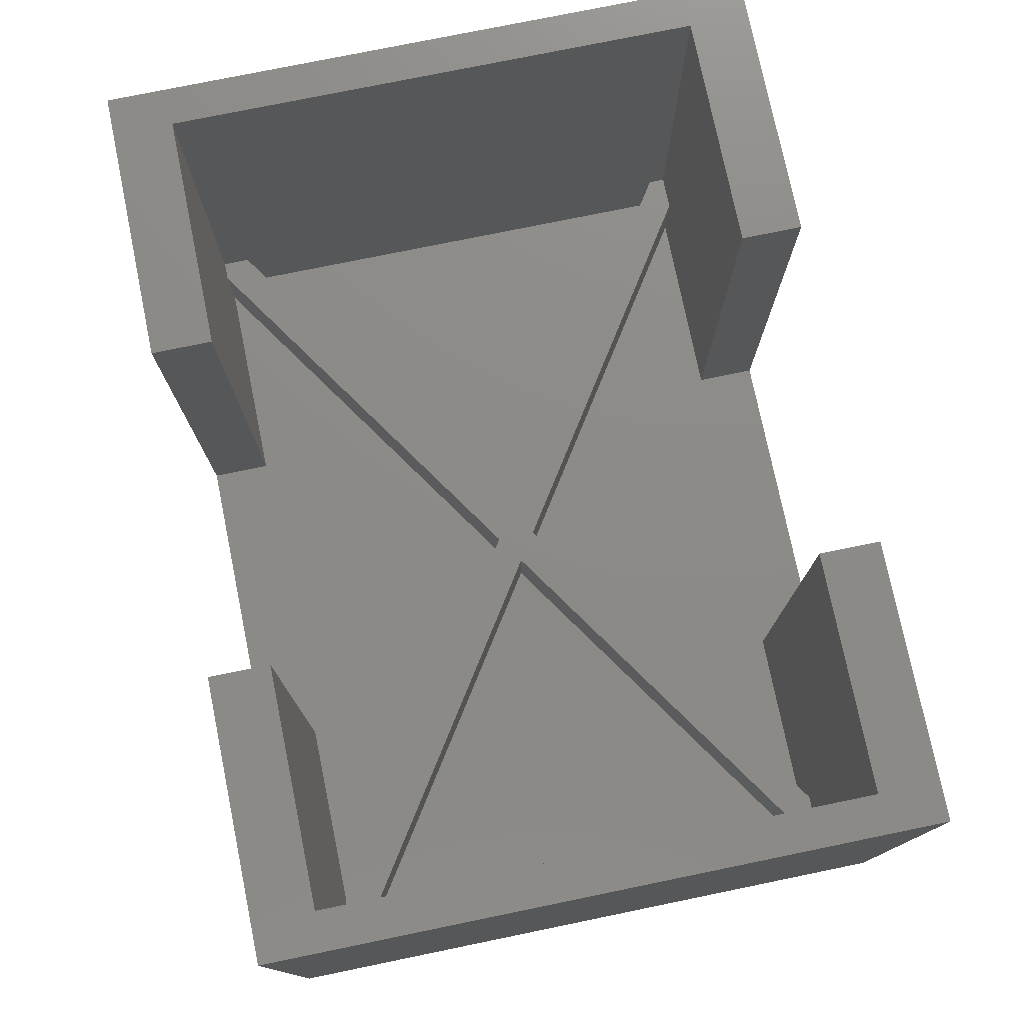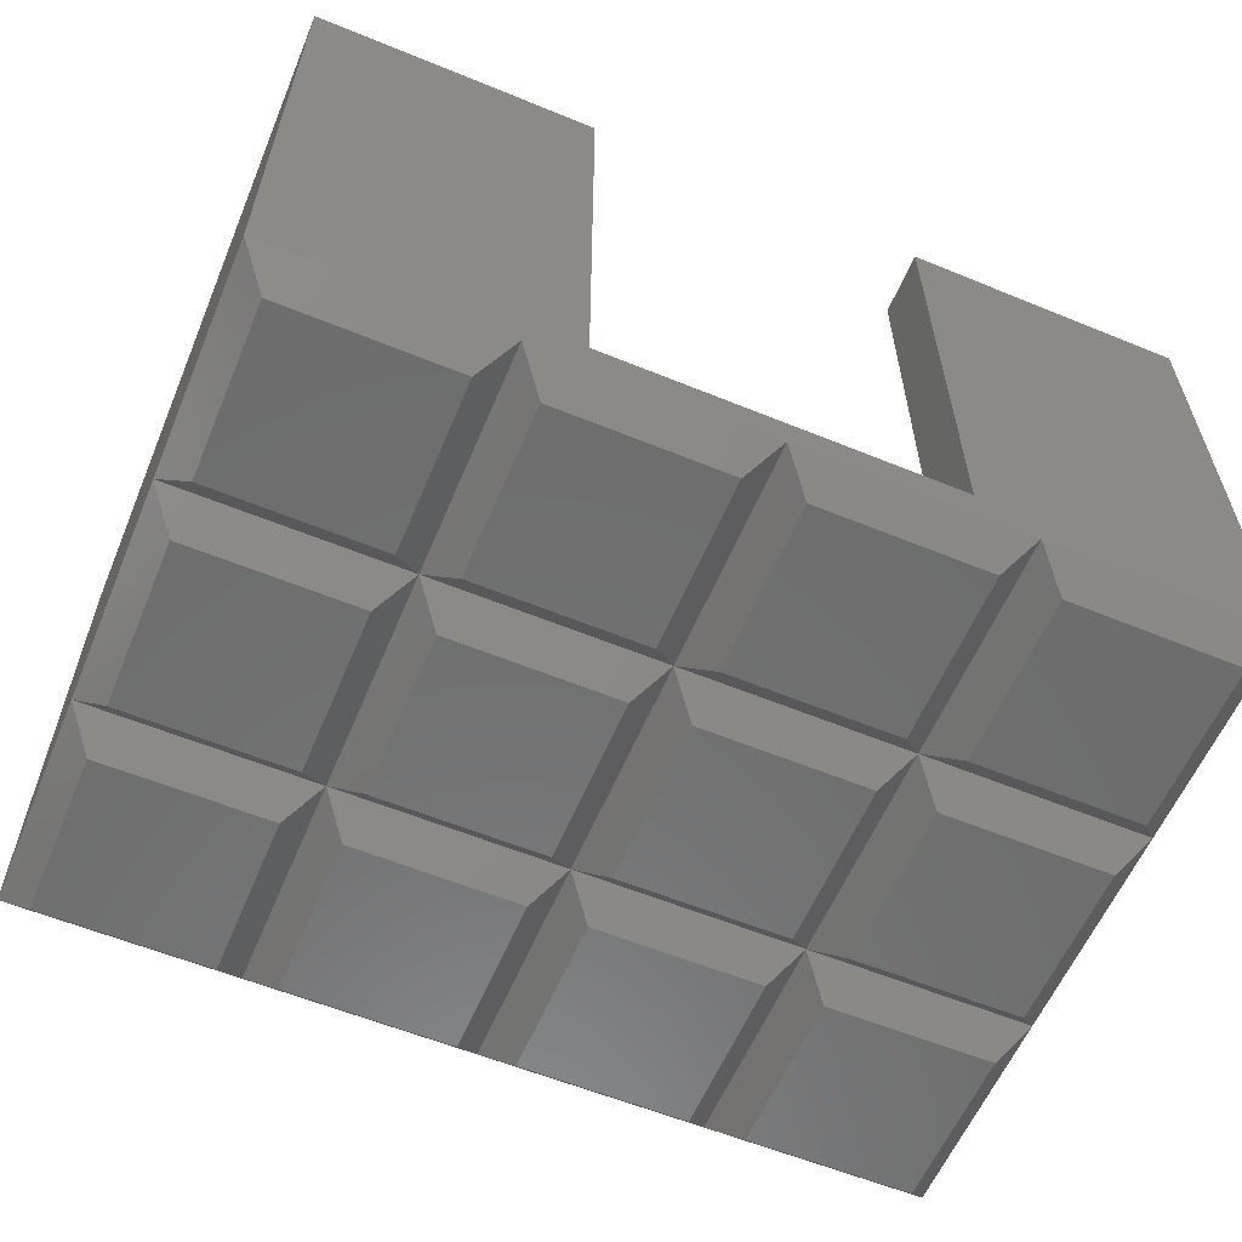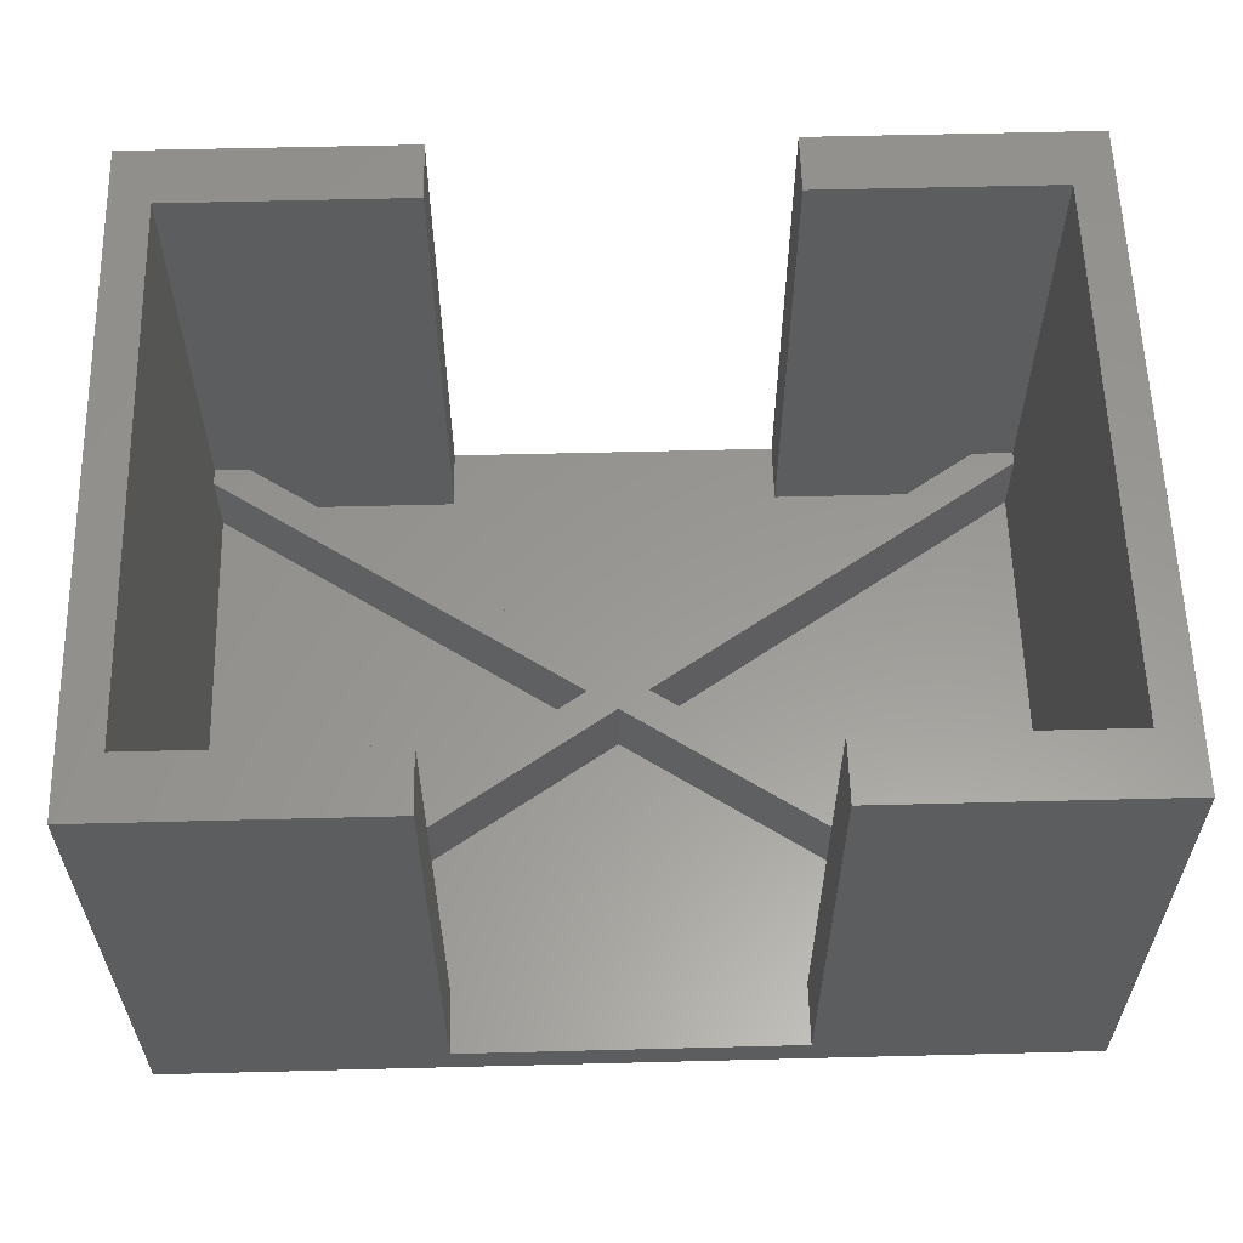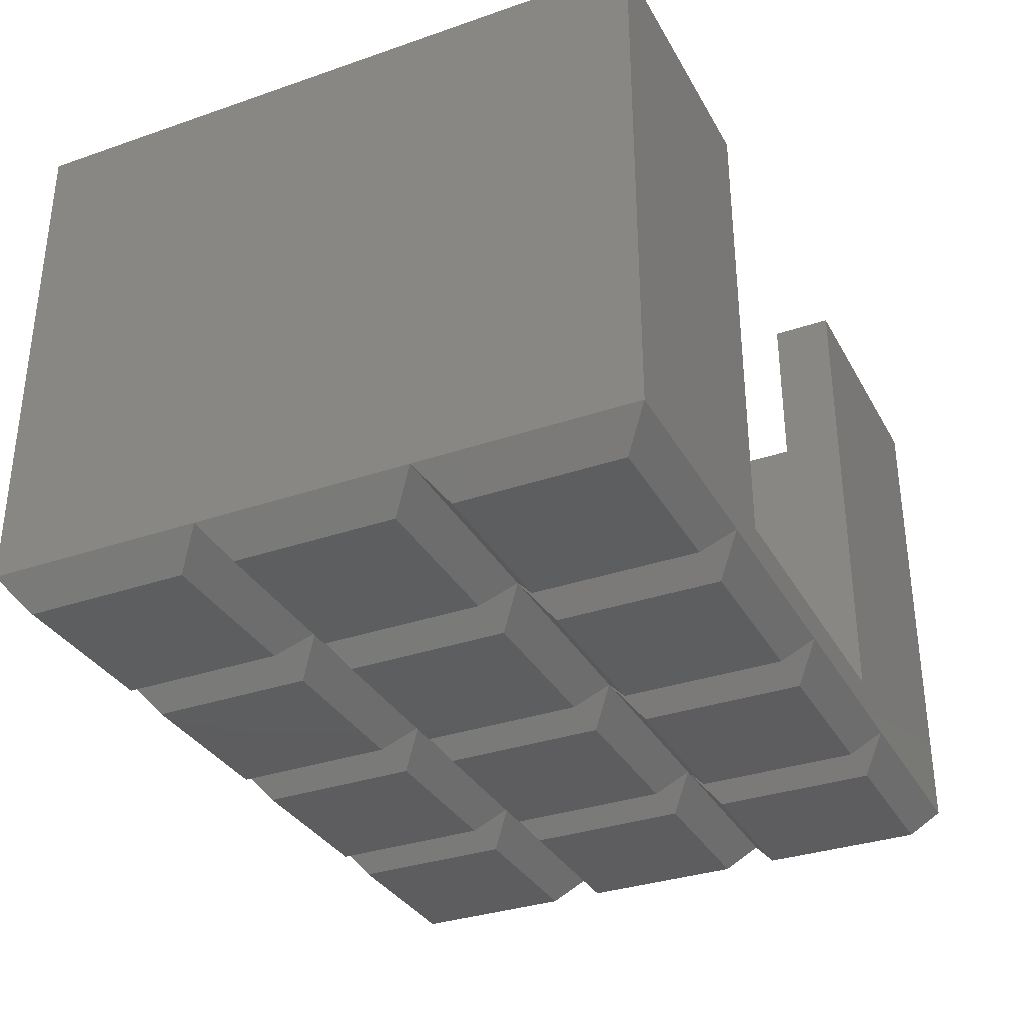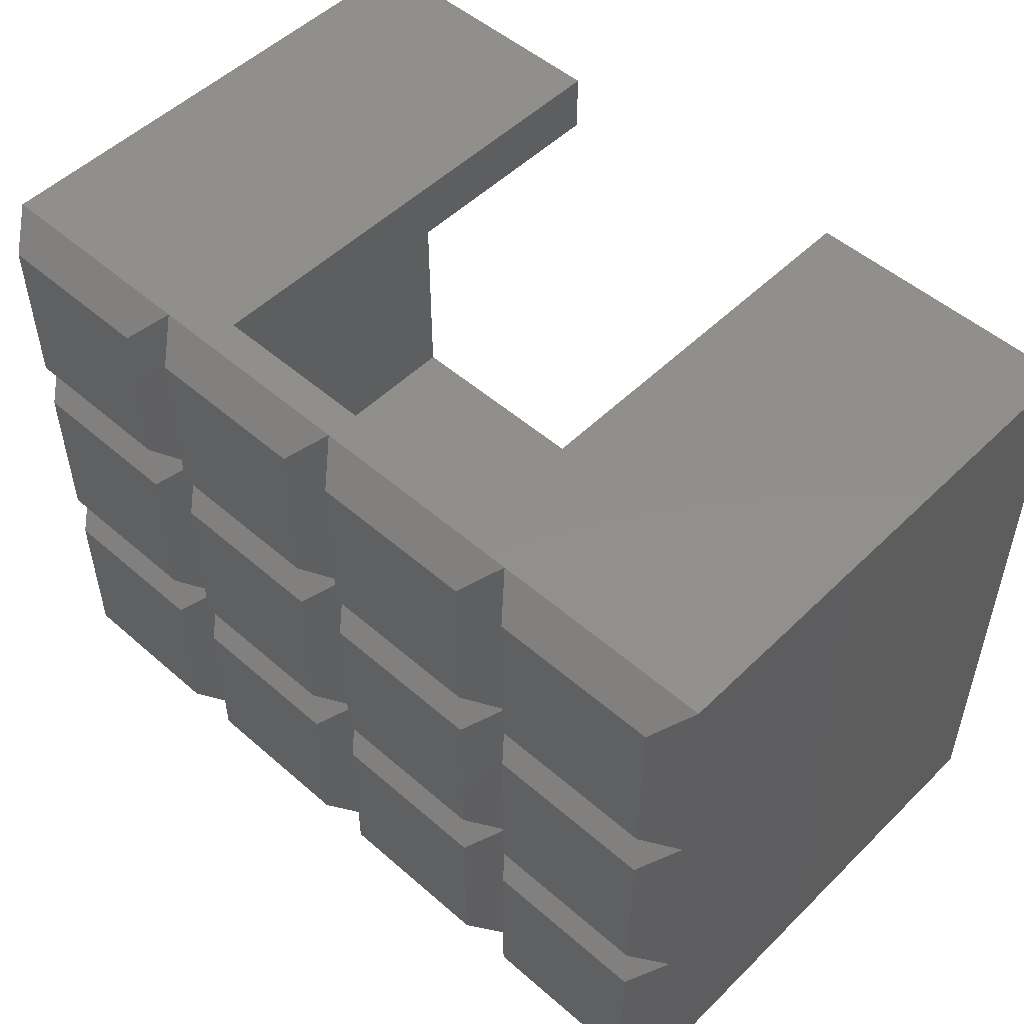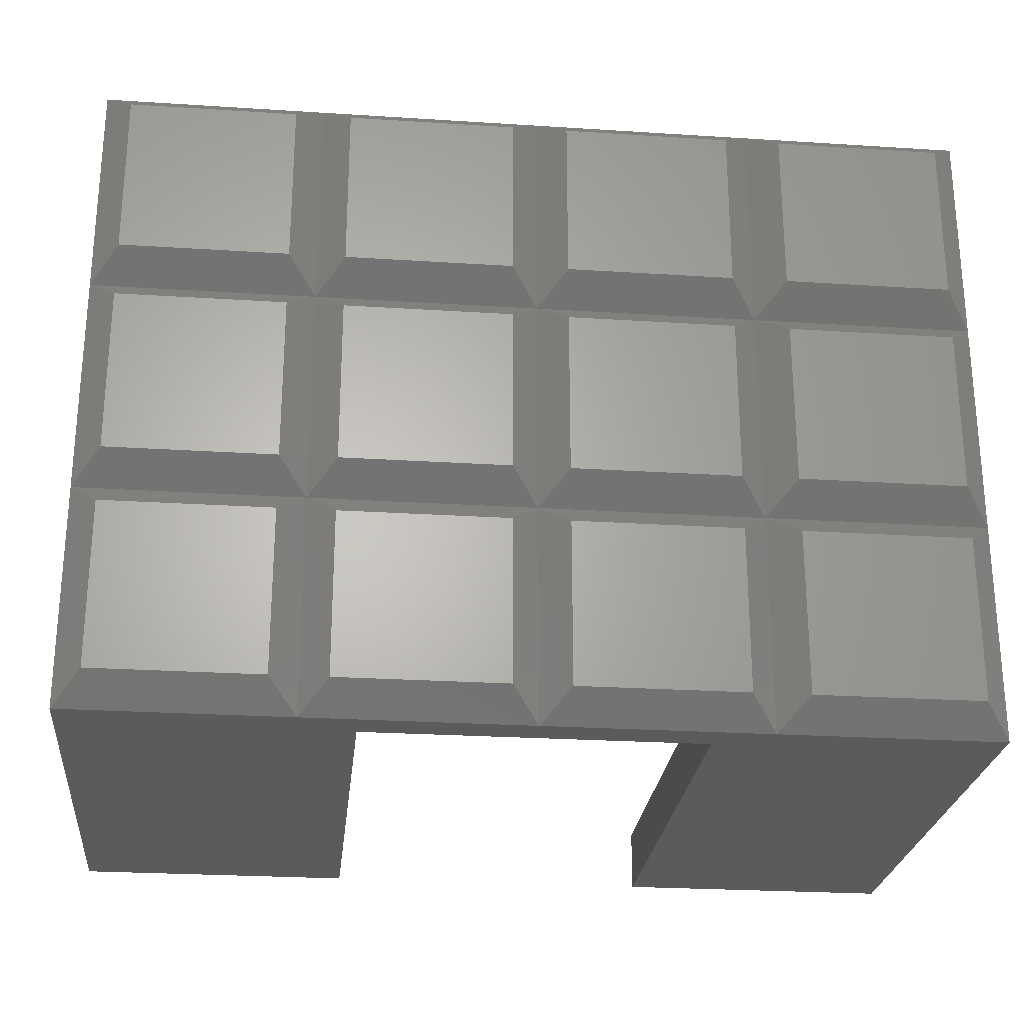
<metadata>
{"format":"stl","ext":"stl","renderer":"f3d","projection":"perspective","resolution":1024,"background":"white","views":[{"elev":76.5,"azim":78.4,"up":"+Z"},{"elev":-59.3,"azim":-22.8,"up":"+Z"},{"elev":59.2,"azim":-1.5,"up":"+Z"},{"elev":-33.3,"azim":-64.7,"up":"+Z"},{"elev":51.2,"azim":-136.6,"up":"+Y"},{"elev":-25.4,"azim":174.1,"up":"+Y"}]}
</metadata>
<code>
# stl→obj: 120 verts, 236 faces
v 2.5 42.5 0
v 17.5 57.5 0
v 17.5 42.5 0
v 2.5 57.5 0
v 22.5 42.5 0
v 37.5 57.5 0
v 37.5 42.5 0
v 22.5 57.5 0
v 42.5 42.5 0
v 57.5 57.5 0
v 57.5 42.5 0
v 42.5 57.5 0
v 62.5 42.5 0
v 77.5 57.5 0
v 77.5 42.5 0
v 62.5 57.5 0
v 2.5 22.5 0
v 17.5 37.5 0
v 17.5 22.5 0
v 2.5 37.5 0
v 22.5 22.5 0
v 37.5 37.5 0
v 37.5 22.5 0
v 22.5 37.5 0
v 42.5 22.5 0
v 57.5 37.5 0
v 57.5 22.5 0
v 42.5 37.5 0
v 62.5 22.5 0
v 77.5 37.5 0
v 77.5 22.5 0
v 62.5 37.5 0
v 2.5 2.5 0
v 17.5 17.5 0
v 17.5 2.5 0
v 2.5 17.5 0
v 22.5 2.5 0
v 37.5 17.5 0
v 37.5 2.5 0
v 22.5 17.5 0
v 42.5 2.5 0
v 57.5 17.5 0
v 57.5 2.5 0
v 42.5 17.5 0
v 62.5 2.5 0
v 77.5 17.5 0
v 77.5 2.5 0
v 62.5 17.5 0
v 80 0 3
v 60 0 3
v 40 0 3
v 20 0 3
v 0 0 3
v 20 20 3
v 0 20 3
v 80 20 3
v 60 20 3
v 40 20 3
v 20 40 3
v 0 40 3
v 80 40 3
v 60 40 3
v 40 40 3
v 60 60 3
v 80 60 3
v 40 60 3
v 20 60 3
v 0 60 3
v 80 60 50
v 80 0 50
v 25 60 50
v 3.5 54.5 50
v 25 54.5 50
v 0 60 50
v 3.5 5.5 50
v 25 0 50
v 25 5.5 50
v 0 0 50
v 76.5 54.5 50
v 55 60 50
v 55 54.5 50
v 76.5 5.5 50
v 55 0 50
v 55 5.5 50
v 55 60 6
v 25 60 6
v 25 0 6
v 55 0 6
v 3.5 53 6
v 3.5 8.007 6
v 37.02 30.5 6
v 39.71 28.7 6
v 5.148 5.5 6
v 25 5.5 6
v 55 5.5 6
v 74.27 5.5 6
v 25 54.5 6
v 55 54.5 6
v 39.71 32.31 6
v 6.648 54.5 6
v 72.77 54.5 6
v 76.5 53.39 6
v 42.4 30.5 6
v 76.5 7.613 6
v 5.148 5.5 12.5
v 3.5 5.5 12.5
v 74.27 5.5 12.5
v 76.5 5.5 12.5
v 76.5 53.39 12.5
v 76.5 54.5 12.5
v 76.5 7.613 12.5
v 72.77 54.5 12.5
v 6.648 54.5 12.5
v 3.5 54.5 12.5
v 3.5 53 12.5
v 3.5 8.007 12.5
v 39.71 28.7 12.5
v 42.4 30.5 12.5
v 37.02 30.5 12.5
v 39.71 32.31 12.5
f 1 2 3
f 2 1 4
f 5 6 7
f 6 5 8
f 9 10 11
f 10 9 12
f 13 14 15
f 14 13 16
f 17 18 19
f 18 17 20
f 21 22 23
f 22 21 24
f 25 26 27
f 26 25 28
f 29 30 31
f 30 29 32
f 33 34 35
f 34 33 36
f 37 38 39
f 38 37 40
f 41 42 43
f 42 41 44
f 45 46 47
f 46 45 48
f 45 49 50
f 49 45 47
f 41 50 51
f 50 41 43
f 37 51 52
f 51 37 39
f 33 52 53
f 52 33 35
f 17 54 55
f 54 17 19
f 29 56 57
f 56 29 31
f 21 58 54
f 58 21 23
f 25 57 58
f 57 25 27
f 34 55 54
f 55 34 36
f 46 57 56
f 57 46 48
f 38 54 58
f 54 38 40
f 42 58 57
f 58 42 44
f 1 59 60
f 59 1 3
f 13 61 62
f 61 13 15
f 5 63 59
f 63 5 7
f 9 62 63
f 62 9 11
f 18 60 59
f 60 18 20
f 30 62 61
f 62 30 32
f 22 59 63
f 59 22 24
f 26 63 62
f 63 26 28
f 14 64 65
f 64 14 16
f 10 66 64
f 66 10 12
f 6 67 66
f 67 6 8
f 2 68 67
f 68 2 4
f 1 68 4
f 68 1 60
f 33 55 36
f 55 33 53
f 17 60 20
f 60 17 55
f 5 67 8
f 67 5 59
f 37 54 40
f 54 37 52
f 21 59 24
f 59 21 54
f 67 3 2
f 3 67 59
f 54 35 34
f 35 54 52
f 59 19 18
f 19 59 54
f 9 66 12
f 66 9 63
f 41 58 44
f 58 41 51
f 25 63 28
f 63 25 58
f 66 7 6
f 7 66 63
f 58 39 38
f 39 58 51
f 63 23 22
f 23 63 58
f 13 64 16
f 64 13 62
f 45 57 48
f 57 45 50
f 29 62 32
f 62 29 57
f 64 11 10
f 11 64 62
f 57 43 42
f 43 57 50
f 62 27 26
f 27 62 57
f 65 15 14
f 15 65 61
f 56 47 46
f 47 56 49
f 61 31 30
f 31 61 56
f 69 61 65
f 69 56 61
f 70 56 69
f 56 70 49
f 71 72 73
f 72 74 75
f 74 72 71
f 75 76 77
f 75 78 76
f 78 75 74
f 69 79 70
f 80 79 69
f 79 80 81
f 82 70 79
f 83 82 84
f 82 83 70
f 60 74 68
f 55 74 60
f 78 55 53
f 55 78 74
f 69 85 80
f 64 85 65
f 65 85 69
f 86 74 71
f 66 85 64
f 85 66 86
f 67 86 66
f 68 86 67
f 86 68 74
f 78 87 76
f 52 87 53
f 53 87 78
f 88 70 83
f 51 87 52
f 87 51 88
f 50 88 51
f 49 88 50
f 88 49 70
f 89 90 91
f 92 93 94
f 92 95 96
f 94 95 92
f 95 94 88
f 88 94 87
f 97 98 85
f 97 85 86
f 98 97 99
f 99 97 100
f 101 98 99
f 102 103 104
f 77 105 75
f 94 105 77
f 105 94 93
f 75 105 106
f 76 94 77
f 94 76 87
f 88 84 95
f 84 88 83
f 107 82 108
f 82 107 84
f 95 107 96
f 107 95 84
f 102 104 109
f 109 79 110
f 111 109 104
f 109 111 79
f 82 111 108
f 111 82 79
f 81 112 79
f 98 112 81
f 112 98 101
f 79 112 110
f 98 80 85
f 80 98 81
f 73 86 71
f 86 73 97
f 113 72 114
f 72 113 73
f 97 113 100
f 113 97 73
f 72 115 114
f 115 116 89
f 72 116 115
f 75 116 72
f 116 75 106
f 89 116 90
f 93 117 105
f 117 93 92
f 103 109 118
f 109 103 102
f 113 119 120
f 115 113 114
f 113 115 119
f 112 109 110
f 112 118 109
f 120 118 112
f 118 120 117
f 119 117 120
f 119 105 117
f 116 105 119
f 105 116 106
f 111 107 108
f 118 107 111
f 107 118 117
f 91 116 119
f 116 91 90
f 101 120 112
f 120 101 99
f 99 113 120
f 113 99 100
f 104 118 111
f 118 104 103
f 89 119 115
f 119 89 91
f 92 107 117
f 107 92 96

</code>
